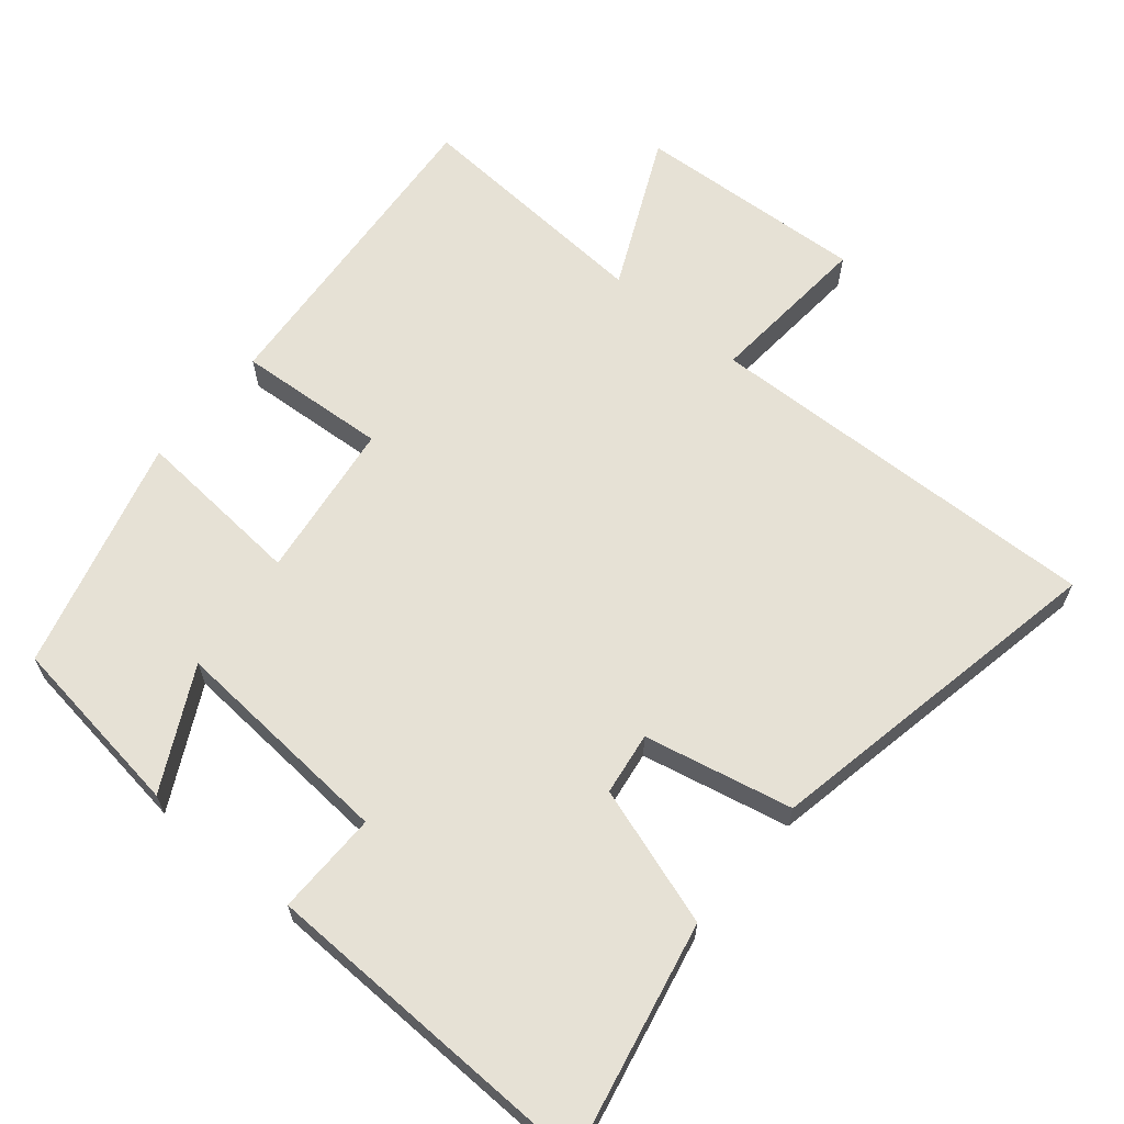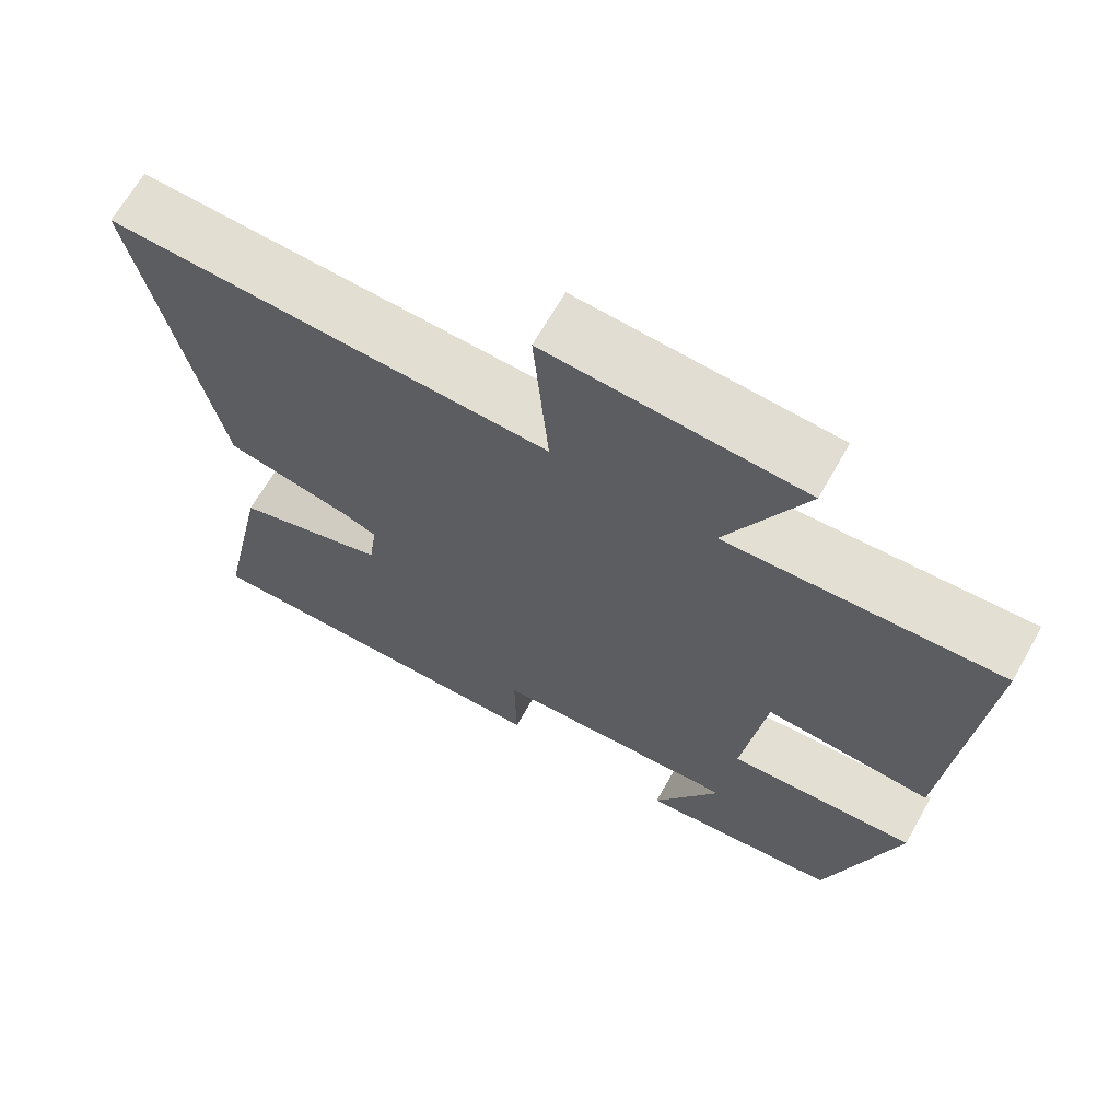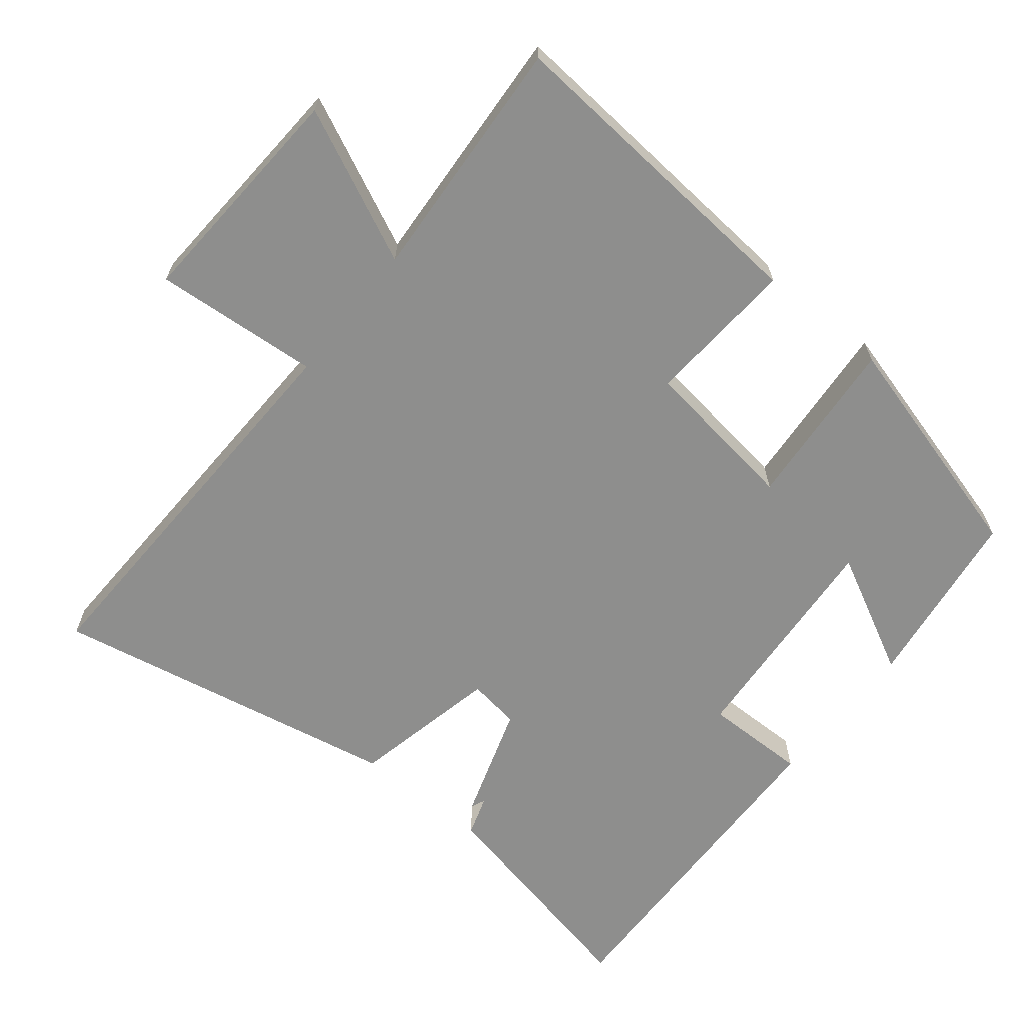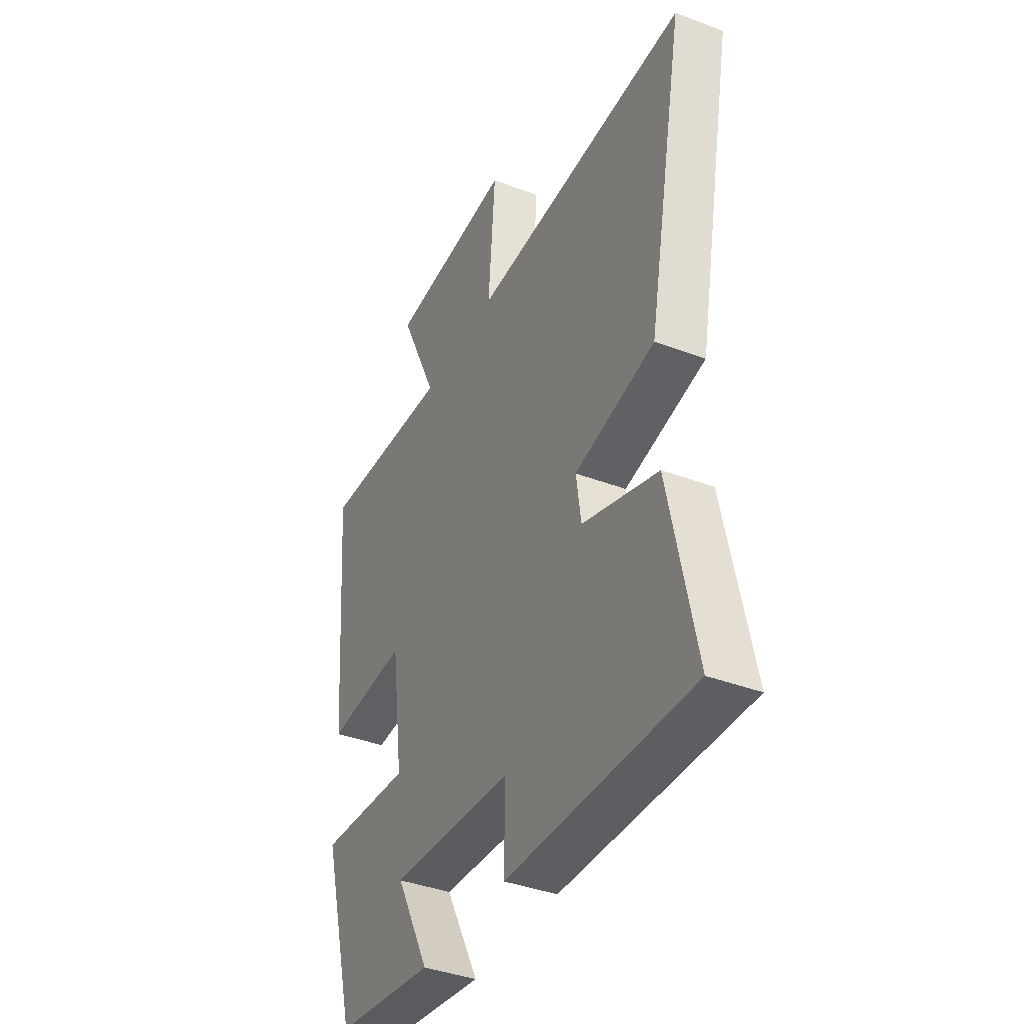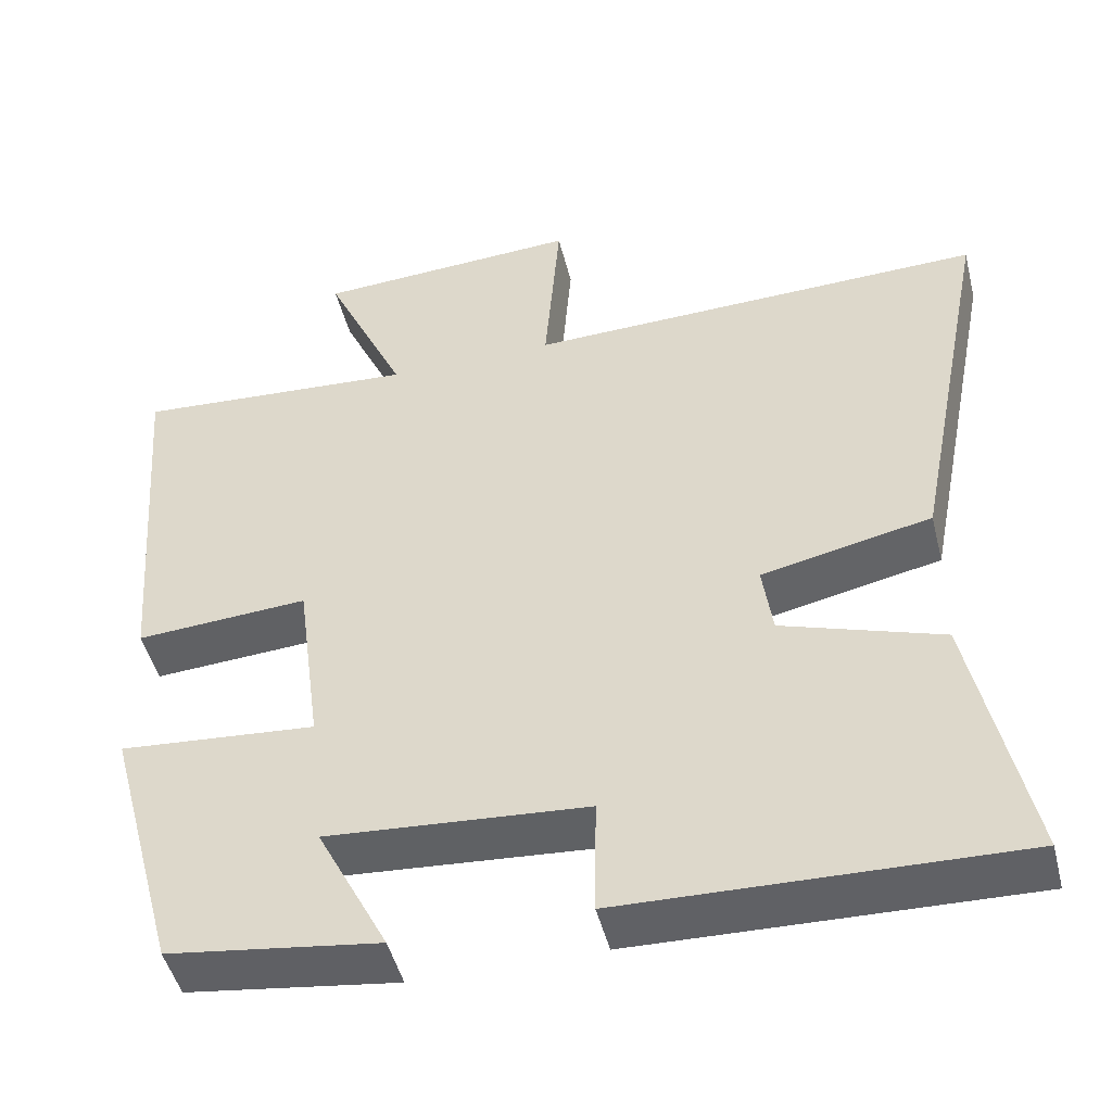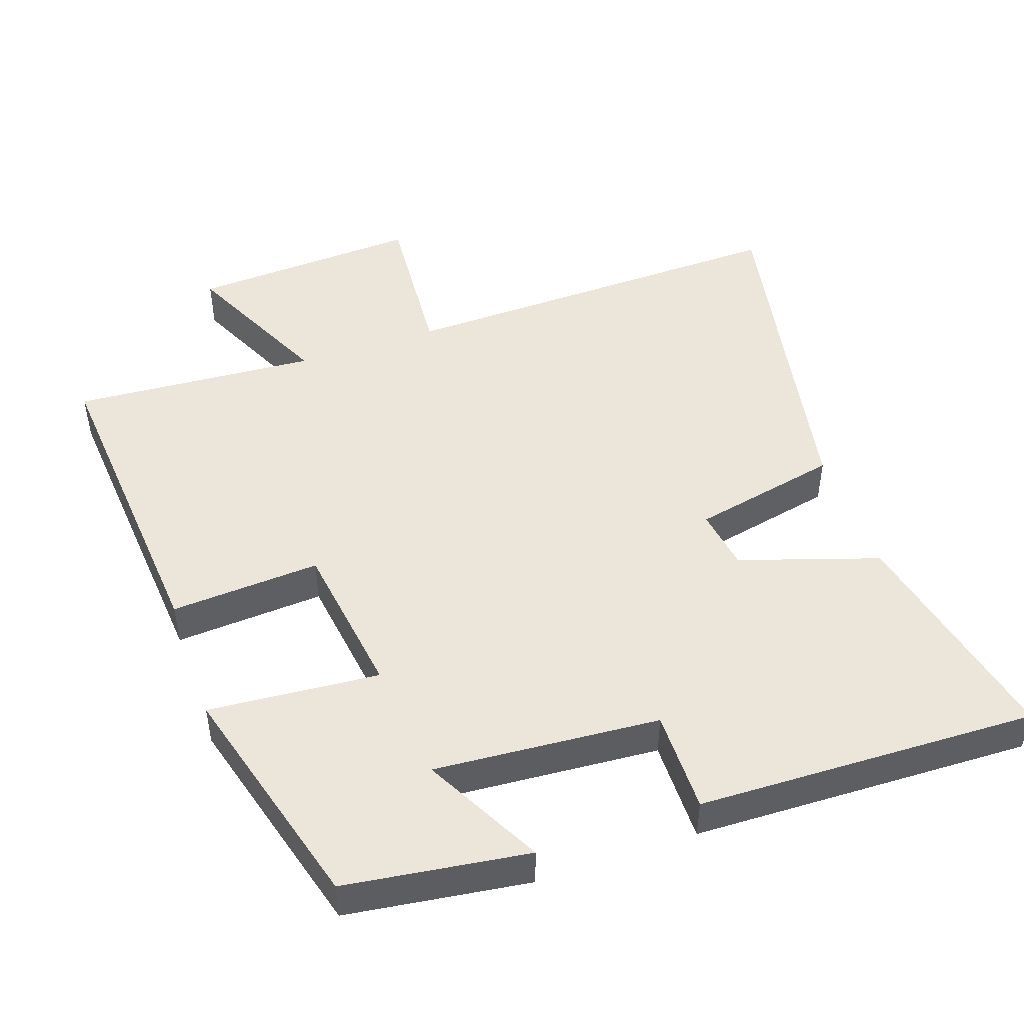
<metadata>
{"format":"obj","ext":"obj","renderer":"f3d","projection":"perspective","resolution":1024,"background":"white","views":[{"elev":64.2,"azim":-140.3,"up":"+Y"},{"elev":67.3,"azim":29.6,"up":"+Z"},{"elev":-64.9,"azim":51.0,"up":"+Y"},{"elev":-39.1,"azim":-115.4,"up":"+Z"},{"elev":-47.8,"azim":-166.0,"up":"+Z"},{"elev":47.4,"azim":160.8,"up":"+Y"}]}
</metadata>
<code>
v -0.569 0.07 -0.514
v -0.5 0.07 -0.184
v -0.321 0.07 -0.257
v -0.289 0.07 -0.029
v -0.5 0.07 0.016
v -0.598 0.07 0.515
v -0.025 0.07 0.5
v -0.044 0.07 0.736
v 0.286 0.07 0.718
v 0.185 0.07 0.5
v 0.536 0.07 0.524
v 0.5 0.07 0.061
v 0.286 0.07 0.075
v 0.256 0.07 -0.151
v 0.5 0.07 -0.131
v 0.41 0.07 -0.464
v 0.149 0.07 -0.5
v 0.237 0.07 -0.329
v -0.085 0.07 -0.353
v -0.083 0.07 -0.5
v -0.569 0 -0.514
v -0.5 0 -0.184
v -0.321 0 -0.257
v -0.289 0 -0.029
v -0.5 0 0.016
v -0.598 0 0.515
v -0.025 0 0.5
v -0.044 0 0.736
v 0.286 0 0.718
v 0.185 0 0.5
v 0.536 0 0.524
v 0.5 0 0.061
v 0.286 0 0.075
v 0.256 0 -0.151
v 0.5 0 -0.131
v 0.41 0 -0.464
v 0.149 0 -0.5
v 0.237 0 -0.329
v -0.085 0 -0.353
v -0.083 0 -0.5
f 19 20 1 2
f 18 19 2
f 15 16 17 18
f 14 15 18
f 14 18 2
f 13 14 2
f 10 11 12 13
f 7 8 9 10
f 7 10 13
f 4 5 6 7
f 3 4 7 13
f 13 3 2
f 22 21 40 39
f 22 39 38
f 38 37 36 35
f 38 35 34
f 22 38 34
f 22 34 33
f 33 32 31 30
f 30 29 28 27
f 33 30 27
f 27 26 25 24
f 33 27 24 23
f 22 23 33
f 1 21 22 2
f 2 22 23 3
f 3 23 24 4
f 4 24 25 5
f 5 25 26 6
f 6 26 27 7
f 7 27 28 8
f 8 28 29 9
f 9 29 30 10
f 10 30 31 11
f 11 31 32 12
f 12 32 33 13
f 13 33 34 14
f 14 34 35 15
f 15 35 36 16
f 16 36 37 17
f 17 37 38 18
f 18 38 39 19
f 19 39 40 20
f 20 40 21 1

</code>
